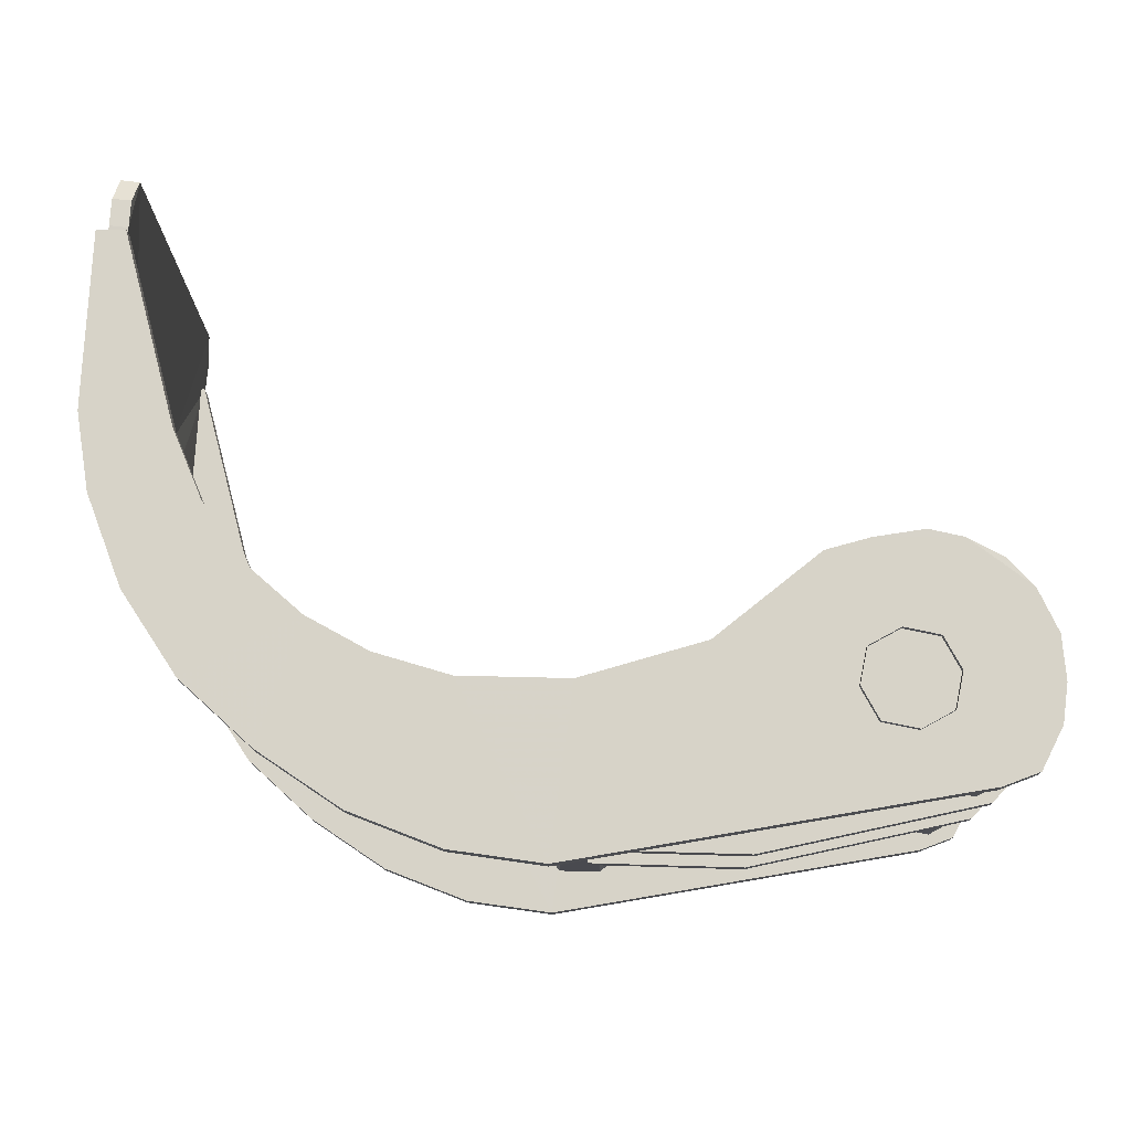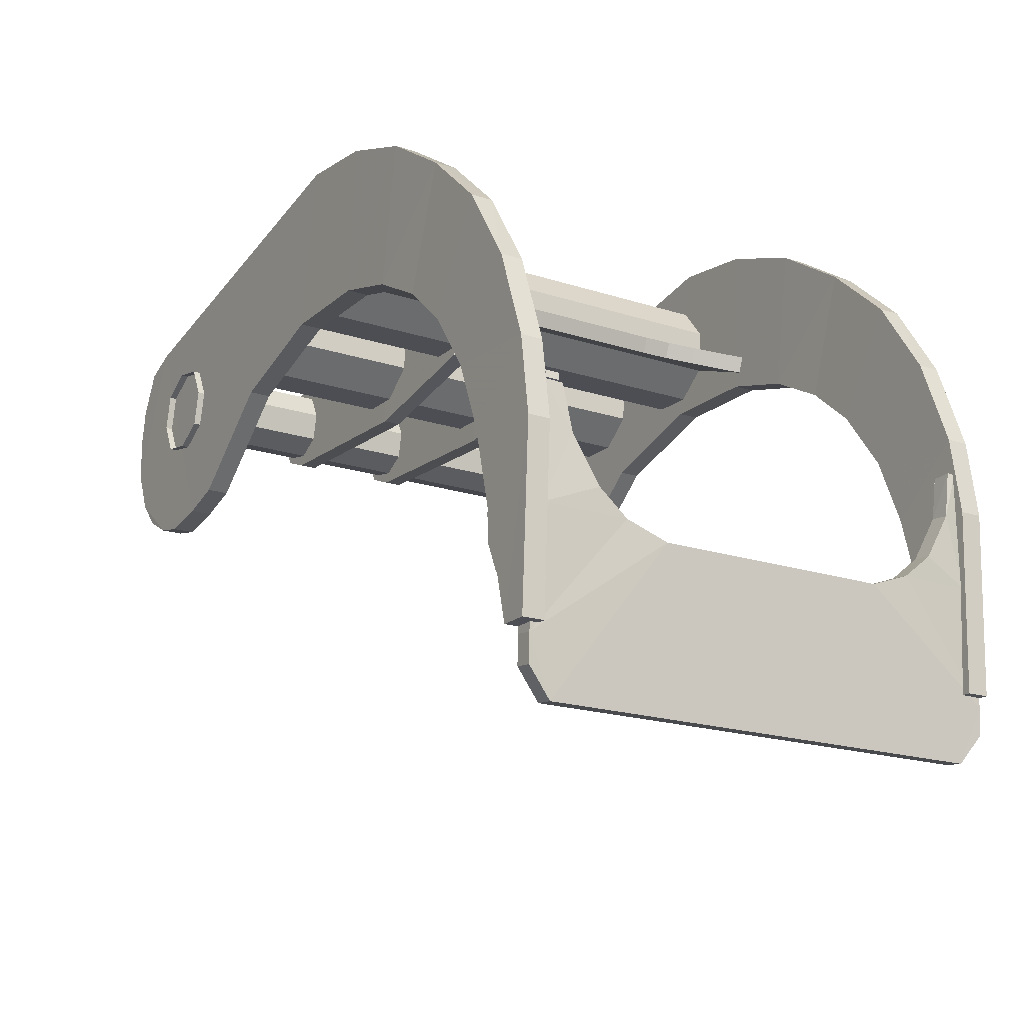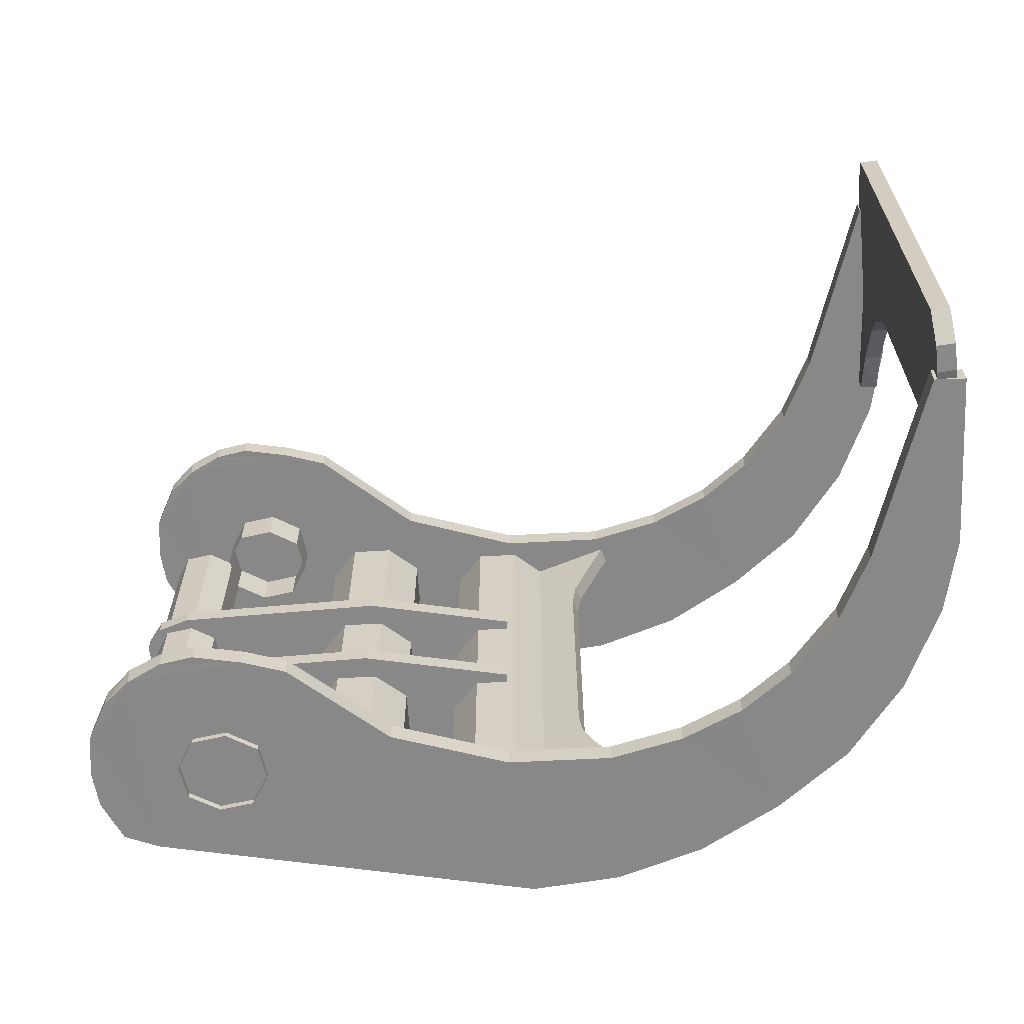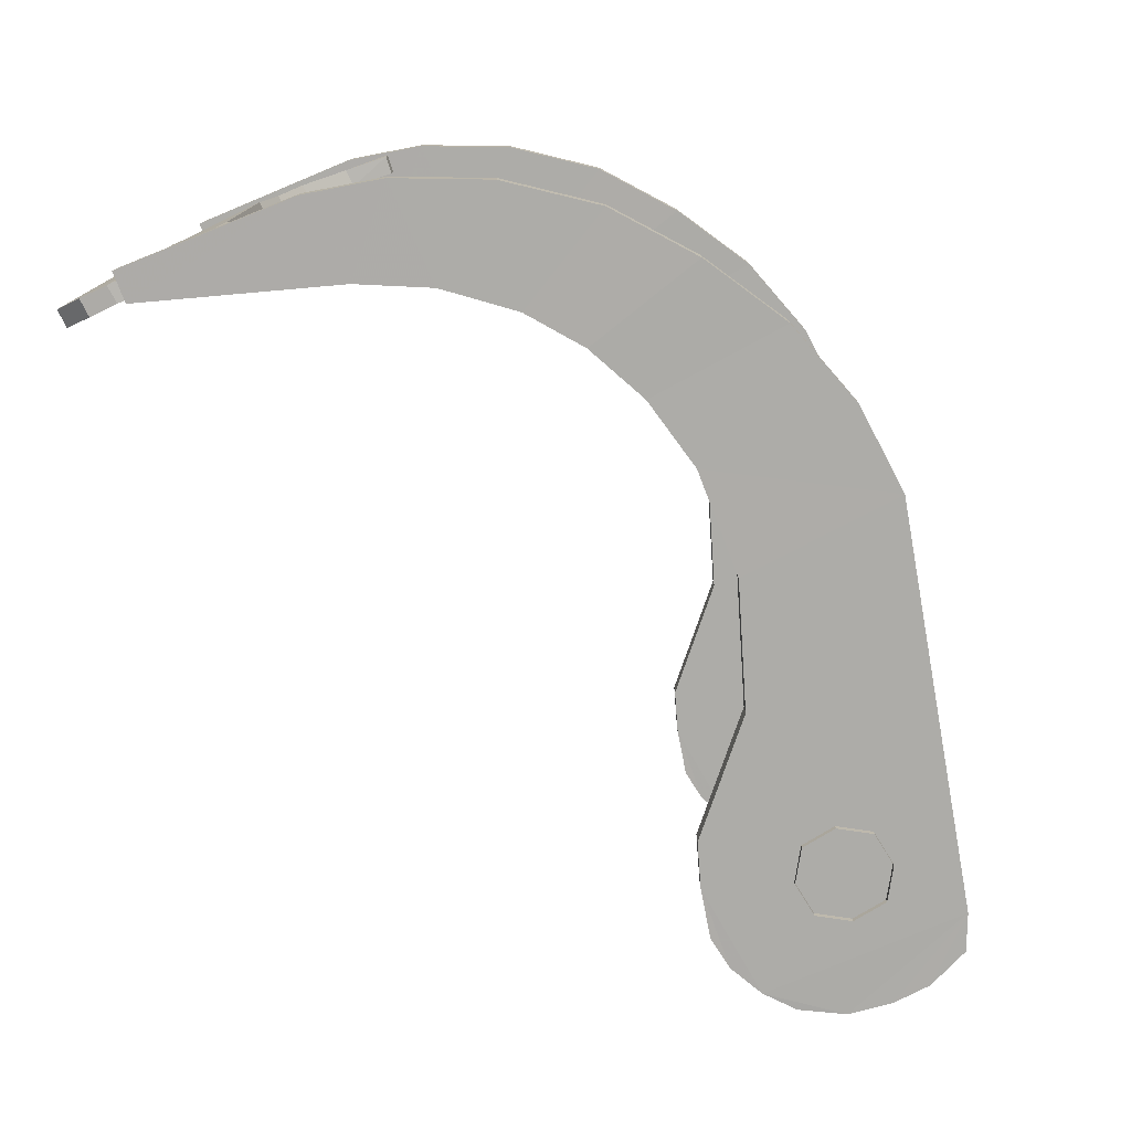
<metadata>
{"format":"obj","ext":"obj","renderer":"f3d","projection":"perspective","resolution":1024,"background":"white","views":[{"elev":76.4,"azim":-0.4,"up":"+Y"},{"elev":-18.9,"azim":-121.3,"up":"+Z"},{"elev":-62.6,"azim":-178.8,"up":"+Y"},{"elev":-76.7,"azim":-70.5,"up":"+Y"}]}
</metadata>
<code>
v -0.6911 -0.151 -0.3053
v -0.6717 0.2178 -0.3011
v -0.674 -0.151 -0.3033
v -0.3113 -0.2156 0.03556
v -0.3488 0.1204 0.02196
v -0.3112 0.216 0.03692
v -0.005943 0.1785 -0.04223
v 0.02685 -0.2422 -0.03647
v 0.04273 -0.1784 -0.006594
v -0.6906 0.1393 -0.3042
v -0.06813 -0.236 -0.1107
v -0.5902 0.2364 -0.1564
v -0.2999 -0.2165 0.1497
v 0.03566 -0.1786 0.02634
v -0.3777 -0.2359 -0.006135
v 0.1044 0.2156 0.07845
v 0.1294 0.2161 0.003737
v -0.6755 -0.1131 -0.317
v -0.4464 0.2165 -0.02553
v 0.01938 -0.2359 -0.1286
v -0.4464 0.2365 -0.02551
v 0.1076 0.2164 -0.07673
v -0.6817 -0.2352 -0.4096
v -0.6926 -0.113 -0.319
v -0.6922 0.1015 -0.3182
v 0.0511 0.2363 -0.1198
v -0.2435 0.2162 0.01494
v -0.219 0.2161 0.04629
v -0.2204 0.216 0.0861
v -0.2518 0.2159 0.1107
v -0.2206 -0.217 0.08473
v 0.09441 0.04636 0.08033
v 0.09441 -0.04702 0.08005
v 0.116 -0.06357 0.05704
v 0.105 -0.04677 0.007246
v 0.07494 -0.06328 -0.005081
v 0.03576 0.1784 0.02747
v -0.1641 -0.2362 -0.03504
v 0.07116 -0.2165 0.08945
v 0.1045 -0.2365 0.0771
v -0.6975 0.2164 -0.236
v -0.6581 0.2036 -0.4568
v -0.1707 0.217 0.06888
v -0.119 -0.06317 0.1244
v -0.6557 0.2362 -0.08046
v -0.6975 0.2364 -0.236
v -0.6166 0.2365 -0.2211
v -0.5025 -0.2363 -0.0585
v 0.02699 0.2424 -0.03494
v 0.04284 0.2424 -0.005242
v 0.1039 0.2191 0.06255
v 0.1097 0.2192 0.03578
v -0.1641 -0.2162 -0.03502
v -0.2778 -0.2362 -0.003138
v -0.2777 -0.2162 -0.003096
v 0.05287 -0.2196 0.06831
v -0.6974 -0.2358 -0.2374
v 0.1078 -0.2358 -0.07807
v -0.06812 -0.216 -0.1107
v -0.5902 0.2164 -0.1564
v 0.01923 0.2363 -0.1272
v -0.679 -0.235 -0.4348
v -0.385 0.2159 0.1384
v -0.3849 0.2359 0.1384
v -0.467 0.2161 0.1059
v 0.006059 0.1785 0.04332
v 0.006068 0.2424 0.04354
v -0.02686 0.1785 0.03626
v -0.6744 0.1658 -0.2801
v 0.1194 -0.06347 0.02917
v 0.105 -0.06338 0.007182
v -0.5026 -0.2163 -0.05847
v 0.08381 0.2359 -0.1023
v -0.02696 -0.1787 0.03514
v -0.02699 -0.2427 0.03495
v -0.119 -0.04657 0.1245
v -0.3579 -0.1455 0.03466
v -0.3162 0.216 0.07786
v -0.3147 0.2161 0.03805
v -0.2519 -0.2171 0.1093
v -0.2916 0.2159 0.1092
v -0.1287 0.04726 -0.01854
v 0.105 0.0466 0.00753
v -0.6866 -0.2359 -0.1654
v -0.5027 0.2159 -0.05715
v -0.06826 0.2162 -0.1094
v -0.6759 -0.2141 -0.4604
v 0.1245 -0.2364 0.03825
v -0.1065 -0.2161 0.1003
v 0.09437 -0.06362 0.07998
v -0.675 -0.1776 -0.2814
v -0.6752 0.2036 -0.4588
v -0.6751 0.1015 -0.3162
v -0.6627 0.225 -0.4056
v -0.075 0.2169 0.07713
v -0.3141 -0.2156 0.05153
v -0.3546 -0.12 0.03602
v -0.3522 -0.1455 0.01985
v 0.09444 0.06296 0.0804
v -0.1189 0.06341 0.1248
v -0.04271 0.1785 0.006548
v -0.0427 0.2425 0.006766
v -0.02685 0.2424 0.03648
v 0.03577 0.2424 0.02769
v 0.02698 0.1785 -0.03516
v 0.03564 -0.2426 0.02615
v -0.689 -0.2182 -0.3053
v -0.6888 0.2178 -0.3031
v -0.6798 0.2251 -0.4077
v -0.6731 0.1901 -0.2381
v -0.548 -0.2359 -0.09871
v -0.6164 -0.2357 -0.2224
v -0.3776 -0.2159 -0.006073
v -0.4462 -0.2357 -0.02688
v -0.6064 -0.236 -0.006166
v -0.2779 0.216 -0.00179
v -0.2779 0.236 -0.001749
v -0.02722 0.2162 -0.1204
v -0.02723 0.2362 -0.1204
v -0.5481 0.2163 -0.09736
v -0.5481 0.2363 -0.09731
v 0.09677 0.2193 0.01163
v -0.59 -0.2358 -0.1577
v -0.6166 0.2165 -0.2211
v -0.3617 -0.1704 0.01605
v -0.2835 -0.2168 0.0121
v -0.2437 -0.2168 0.01357
v -0.3 0.2157 0.151
v -0.3 0.2357 0.151
v -0.3524 0.1467 0.02064
v -0.0981 0.2172 0.00596
v 0.116 -0.04697 0.05711
v -0.006044 -0.1783 -0.04336
v -0.5415 -0.2365 0.05367
v -0.6866 -0.2159 -0.1654
v -0.6165 -0.2157 -0.2224
v 0.1263 -0.2359 -0.03836
v -0.6867 0.2363 -0.164
v -0.6624 0.2168 -0.3992
v -0.1642 0.236 -0.03367
v -0.2759 -0.06273 0.004303
v -0.2651 -0.06351 0.1191
v -0.2759 -0.04612 0.004418
v -0.6588 -0.2141 -0.4584
v -0.6724 0.2177 -0.1989
v -0.6556 -0.216 -0.08181
v -0.5479 -0.2159 -0.09866
v 0.01936 -0.216 -0.1285
v -0.2651 0.06306 0.1195
v 0.1243 0.2358 0.03968
v -0.005932 0.2425 -0.04201
v -0.6619 -0.235 -0.4327
v 0.1076 0.2364 -0.07671
v -0.1379 0.2172 0.004486
v -0.2651 0.04646 0.1194
v -0.1189 0.04682 0.1248
v -0.006069 -0.2422 -0.04355
v -0.03577 -0.2423 -0.02768
v -0.6896 0.2176 -0.1985
v -0.6888 0.2168 -0.3995
v -0.6888 0.2368 -0.3995
v -0.5416 0.2157 0.05502
v -0.2191 -0.2169 0.04491
v 0.1045 -0.2166 0.07715
v 0.08294 -0.2362 -0.1023
v -0.1063 0.2169 0.1017
v -0.1709 -0.216 0.0675
v -0.1693 0.2171 0.02906
v -0.6915 0.1658 -0.2821
v -0.6735 0.1393 -0.3022
v -0.5027 0.2359 -0.05712
v -0.4669 -0.2361 0.1046
v -0.4669 -0.2161 0.1046
v -0.3896 0.216 0.02342
v -0.3839 0.2161 0.008608
v -0.3148 -0.2169 0.03667
v -0.6882 -0.2102 -0.199
v -0.6882 -0.2181 -0.1991
v -0.6891 0.1986 -0.199
v -0.6908 -0.2154 -0.4011
v -0.6867 0.2163 -0.164
v 0.005957 -0.1787 0.04219
v 0.00593 -0.2427 0.042
v -0.4463 -0.2157 -0.02686
v -0.3489 -0.1199 0.02121
v 0.07 0.2193 0.005881
v 0.04572 -0.2194 0.01739
v 0.07498 -0.04668 -0.005026
v -0.3546 0.1204 0.03679
v -0.07353 0.2171 0.03731
v -0.09823 -0.2158 0.004576
v 0.07501 0.06329 -0.004678
v 0.1194 0.06311 0.02958
v 0.105 0.0632 0.007594
v 0.1194 -0.04687 0.02923
v -0.2651 -0.04691 0.1192
v -0.03565 0.1786 -0.02636
v -0.03575 -0.1784 -0.0275
v -0.04282 -0.1786 0.005421
v -0.692 -0.1776 -0.2834
v -0.671 -0.2101 -0.1994
v -0.671 -0.218 -0.1995
v -0.6738 -0.2022 -0.2396
v -0.6647 -0.2353 -0.407
v -0.6719 -0.2182 -0.3033
v -0.6719 0.1987 -0.1994
v -0.6908 -0.2354 -0.4011
v -0.6623 -0.2354 -0.4006
v -0.0271 -0.216 -0.1217
v -0.6623 -0.2154 -0.4006
v 0.1244 0.2158 0.03958
v 0.08281 0.216 -0.1009
v 0.1261 0.2363 -0.03689
v 0.1095 -0.2195 0.03439
v 0.09664 -0.2194 0.01024
v 0.03998 -0.2195 0.04416
v 0.04585 0.2193 0.01878
v 0.07114 -0.2365 0.0894
v -0.6556 -0.236 -0.08183
v -0.384 -0.2155 0.007238
v -0.3675 -0.1705 0.03087
v 0.116 0.0464 0.05739
v -0.6909 -0.2022 -0.2417
v -0.3848 -0.2363 0.137
v -0.1694 -0.2159 0.02769
v -0.138 -0.2158 0.003122
v -0.1287 0.06386 -0.01848
v -0.2759 0.06384 0.004766
v 0.116 0.06301 0.05745
v 0.1194 0.0465 0.02951
v -0.03563 0.2425 -0.02615
v 0.0427 -0.2424 -0.006772
v -0.6902 0.1901 -0.2401
v 0.05123 -0.2359 -0.1212
v -0.3848 -0.2163 0.1371
v -0.5901 -0.2158 -0.1577
v 0.1077 -0.2158 -0.07806
v 0.1296 -0.2361 0.00239
v 0.1244 -0.2164 0.03833
v 0.1044 0.2357 0.0785
v -0.4671 0.2361 0.106
v -0.6624 0.2368 -0.3992
v 0.1262 0.2163 -0.03701
v 0.1293 0.2361 0.00388
v -0.2759 0.04724 0.004652
v 0.07497 0.04669 -0.004732
v -0.6612 0.2243 -0.431
v -0.6557 0.2162 -0.08048
v -0.3778 0.2163 -0.004788
v -0.3778 0.2363 -0.004726
v -0.1642 0.216 -0.03369
v -0.3898 -0.2155 0.02206
v 0.04283 0.1784 -0.00546
v 0.08394 -0.2163 -0.1036
v 0.05123 -0.2159 -0.1212
v -0.6063 -0.216 -0.006114
v -0.2999 -0.2365 0.1496
v 0.1295 -0.2161 0.002522
v 0.1262 -0.2159 -0.03824
v -0.5415 -0.2165 0.05371
v 0.0511 0.2163 -0.1198
v 0.01925 0.2162 -0.1272
v 0.06987 -0.2194 0.004499
v -0.6974 -0.2158 -0.2373
v -0.3582 0.1466 0.03547
v -0.2834 0.2162 0.01347
v -0.2917 -0.2171 0.1078
v -0.3163 -0.217 0.07649
v -0.07365 -0.2159 0.03594
v -0.07512 -0.2161 0.07575
v -0.1462 0.2169 0.1002
v -0.1463 -0.2161 0.09886
v -0.1287 -0.0627 -0.01889
v -0.1287 -0.0461 -0.01882
v -0.04284 -0.2425 0.005233
v 0.02688 -0.1783 -0.03629
v -0.6782 0.2243 -0.433
v 0.07964 -0.2196 0.07405
v 0.1038 -0.2196 0.06116
v 0.07976 0.2191 0.07543
v 0.0401 0.2192 0.04555
v 0.05299 0.2191 0.0697
v -0.0271 -0.236 -0.1218
v 0.07101 0.2157 0.09075
v -0.5417 0.2357 0.05505
v 0.07103 0.2357 0.09079
v -0.6065 0.2162 -0.004818
v -0.6065 0.2362 -0.004766
v -0.06825 0.2362 -0.1093
v -0.314 0.2159 0.05289
f 157 198 133
f 232 14 106
f 101 231 197
f 285 287 162
f 194 230 83
f 259 238 137
f 149 245 155
f 281 187 216
f 152 23 62
f 12 120 60
f 11 53 59
f 93 10 25
f 44 196 142
f 187 186 263
f 176 78 79
f 178 201 177
f 264 207 57
f 213 17 243
f 97 77 96
f 251 117 140
f 236 111 123
f 22 73 153
f 58 259 137
f 143 273 141
f 280 56 278
f 254 234 255
f 279 52 51
f 108 94 109
f 114 113 15
f 190 191 131
f 8 133 276
f 273 188 36
f 17 150 211
f 171 19 85
f 195 34 70
f 50 37 253
f 104 66 37
f 13 224 257
f 218 13 257
f 111 72 48
f 33 44 90
f 124 12 60
f 283 148 20
f 260 115 134
f 172 260 134
f 218 164 39
f 90 44 36
f 268 81 78
f 170 169 10
f 279 280 278
f 144 62 87
f 180 208 207
f 205 178 107
f 150 16 211
f 154 225 168
f 72 114 48
f 110 179 233
f 126 79 266
f 82 192 246
f 166 272 89
f 235 172 224
f 222 32 83
f 69 233 169
f 191 154 131
f 64 65 63
f 35 70 71
f 71 188 35
f 208 136 112
f 129 284 286
f 55 38 54
f 72 147 256
f 175 265 174
f 61 261 262
f 212 73 22
f 212 261 73
f 73 261 26
f 161 139 160
f 192 83 246
f 215 52 214
f 35 188 33
f 194 192 99
f 49 253 105
f 7 49 105
f 90 132 33
f 221 220 252
f 156 99 100
f 1 18 24
f 140 86 251
f 112 236 123
f 109 247 277
f 95 269 190
f 185 6 4
f 82 228 227
f 86 119 118
f 189 130 5
f 24 93 25
f 11 209 283
f 163 27 28
f 30 31 29
f 129 63 128
f 282 216 56
f 179 145 159
f 200 3 1
f 42 87 92
f 284 240 286
f 118 61 262
f 115 146 219
f 84 264 57
f 215 186 122
f 189 185 97
f 248 138 181
f 27 126 266
f 67 68 66
f 65 285 162
f 77 125 221
f 46 160 41
f 167 271 43
f 249 117 116
f 156 149 155
f 204 107 23
f 172 114 15
f 219 135 84
f 22 213 243
f 148 234 20
f 196 141 142
f 139 47 124
f 275 74 199
f 29 163 28
f 120 171 85
f 165 254 58
f 165 234 254
f 287 45 248
f 92 247 42
f 106 182 183
f 2 69 170
f 183 74 75
f 225 43 168
f 197 151 7
f 15 55 54
f 65 19 249
f 166 270 95
f 223 91 200
f 177 203 223
f 2 159 145
f 19 250 249
f 58 254 237
f 229 32 222
f 222 193 229
f 107 200 1
f 97 98 77
f 239 40 88
f 81 80 30
f 181 46 41
f 250 21 241
f 238 239 88
f 68 102 101
f 8 9 232
f 158 199 198
f 157 158 198
f 232 9 14
f 101 102 231
f 285 288 287
f 194 193 230
f 259 258 238
f 149 228 245
f 281 217 187
f 152 204 23
f 12 121 120
f 11 38 53
f 93 170 10
f 44 76 196
f 187 217 186
f 176 268 78
f 178 202 201
f 264 180 207
f 213 244 17
f 221 252 96
f 290 174 265
f 290 265 189
f 77 221 96
f 290 189 96
f 189 97 96
f 251 116 117
f 236 147 111
f 58 237 259
f 143 274 273
f 280 282 56
f 279 214 52
f 108 2 94
f 114 184 113
f 190 269 191
f 8 157 133
f 273 274 188
f 17 244 150
f 171 21 19
f 195 132 34
f 50 104 37
f 104 67 66
f 13 235 224
f 218 39 13
f 111 147 72
f 33 76 44
f 124 47 12
f 283 209 148
f 260 256 115
f 172 173 260
f 218 40 164
f 44 142 273
f 142 141 273
f 273 36 44
f 36 71 90
f 71 70 34
f 90 71 34
f 268 267 81
f 170 69 169
f 279 51 280
f 144 152 62
f 180 210 208
f 205 202 178
f 150 240 16
f 154 226 225
f 72 184 114
f 110 206 179
f 126 176 79
f 82 227 192
f 166 271 272
f 235 173 172
f 32 156 246
f 156 155 82
f 155 245 82
f 82 246 156
f 246 83 32
f 83 230 222
f 69 110 233
f 191 226 154
f 64 241 65
f 35 195 70
f 71 36 188
f 208 210 136
f 129 128 284
f 55 53 38
f 258 259 39
f 259 237 39
f 237 254 255
f 255 148 209
f 209 59 39
f 59 53 39
f 255 209 39
f 237 255 39
f 164 239 39
f 239 258 39
f 13 39 53
f 173 235 113
f 235 13 113
f 256 260 72
f 260 173 184
f 135 146 236
f 146 256 147
f 236 146 147
f 180 264 210
f 264 135 136
f 136 210 264
f 236 136 135
f 260 184 72
f 53 55 13
f 173 113 184
f 13 55 113
f 175 130 265
f 61 26 261
f 161 242 139
f 192 194 83
f 215 122 52
f 188 274 76
f 274 143 196
f 76 274 196
f 76 33 188
f 33 132 35
f 132 195 35
f 192 227 100
f 227 228 149
f 100 227 149
f 100 99 192
f 99 229 194
f 229 193 194
f 49 50 253
f 7 151 49
f 90 34 132
f 221 125 220
f 156 32 99
f 1 3 18
f 140 289 86
f 112 136 236
f 109 94 247
f 95 270 269
f 130 175 6
f 4 220 125
f 4 125 98
f 5 130 6
f 4 98 185
f 185 5 6
f 82 245 228
f 86 289 119
f 189 265 130
f 24 18 93
f 11 59 209
f 163 127 27
f 30 80 31
f 129 64 63
f 282 281 216
f 179 206 145
f 200 91 3
f 42 144 87
f 284 16 240
f 118 119 61
f 115 256 146
f 84 135 264
f 215 263 186
f 189 5 185
f 248 45 138
f 27 127 126
f 67 103 68
f 65 241 285
f 77 98 125
f 46 161 160
f 167 272 271
f 249 250 117
f 156 100 149
f 204 205 107
f 283 20 234
f 234 165 283
f 165 58 137
f 218 137 238
f 165 137 218
f 238 88 218
f 88 40 218
f 218 257 38
f 257 224 15
f 224 172 15
f 172 134 114
f 134 115 48
f 115 219 111
f 219 84 123
f 84 57 112
f 57 207 208
f 112 57 208
f 112 123 84
f 219 123 111
f 134 48 114
f 218 38 11
f 11 283 218
f 218 283 165
f 54 38 257
f 115 111 48
f 15 54 257
f 219 146 135
f 22 153 213
f 148 255 234
f 196 143 141
f 139 242 47
f 275 75 74
f 29 31 163
f 120 121 171
f 287 288 45
f 92 277 247
f 106 14 182
f 203 201 202
f 205 204 3
f 204 152 144
f 203 202 205
f 91 203 205
f 204 144 18
f 3 204 18
f 144 42 18
f 42 247 94
f 93 42 94
f 94 2 170
f 93 94 170
f 2 145 110
f 145 206 110
f 42 93 18
f 91 205 3
f 2 110 69
f 183 182 74
f 225 167 43
f 197 231 151
f 15 113 55
f 118 262 261
f 261 212 118
f 212 22 243
f 118 212 284
f 243 17 284
f 17 211 284
f 211 16 284
f 284 128 251
f 128 63 249
f 63 65 249
f 128 249 116
f 65 162 19
f 162 287 85
f 287 248 120
f 248 181 60
f 120 248 60
f 181 41 124
f 41 160 139
f 124 41 139
f 162 85 19
f 284 251 86
f 251 128 116
f 243 284 212
f 86 118 284
f 181 124 60
f 287 120 85
f 166 89 270
f 223 203 91
f 177 201 203
f 2 108 159
f 19 21 250
f 229 99 32
f 222 230 193
f 108 109 10
f 109 277 92
f 10 109 25
f 92 87 24
f 25 92 24
f 87 62 23
f 107 178 223
f 178 177 223
f 87 23 24
f 23 107 1
f 92 25 109
f 179 159 233
f 159 108 233
f 23 1 24
f 107 223 200
f 169 233 108
f 10 169 108
f 97 185 98
f 239 164 40
f 81 267 80
f 181 138 46
f 244 213 286
f 213 153 286
f 153 73 26
f 26 61 119
f 119 289 286
f 289 140 286
f 26 119 286
f 26 286 153
f 240 150 286
f 150 244 286
f 129 286 140
f 241 64 250
f 64 129 250
f 250 129 117
f 288 285 171
f 285 241 21
f 171 285 21
f 138 45 12
f 45 288 121
f 161 46 242
f 46 138 47
f 47 242 46
f 45 121 12
f 121 288 171
f 12 47 138
f 129 140 117
f 238 258 239
f 68 103 102
f 8 276 9
f 158 275 199

</code>
